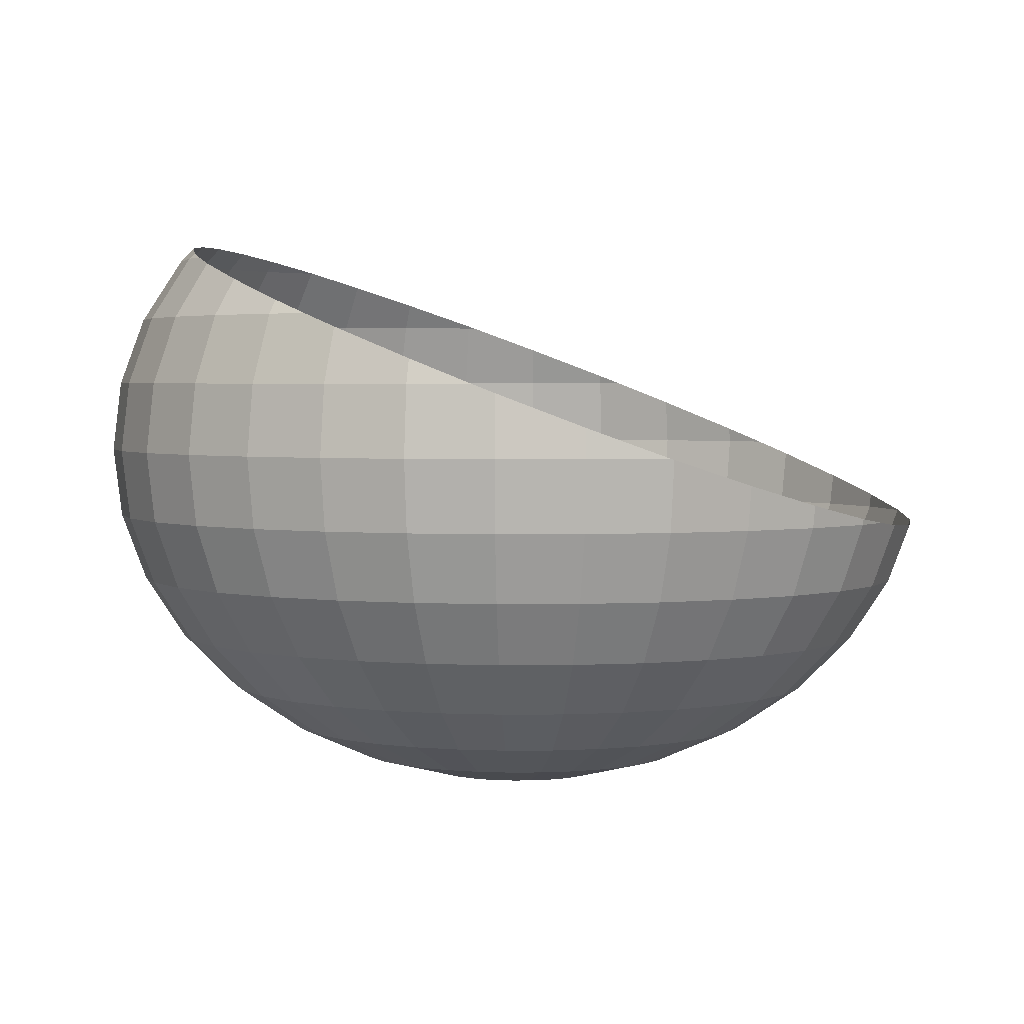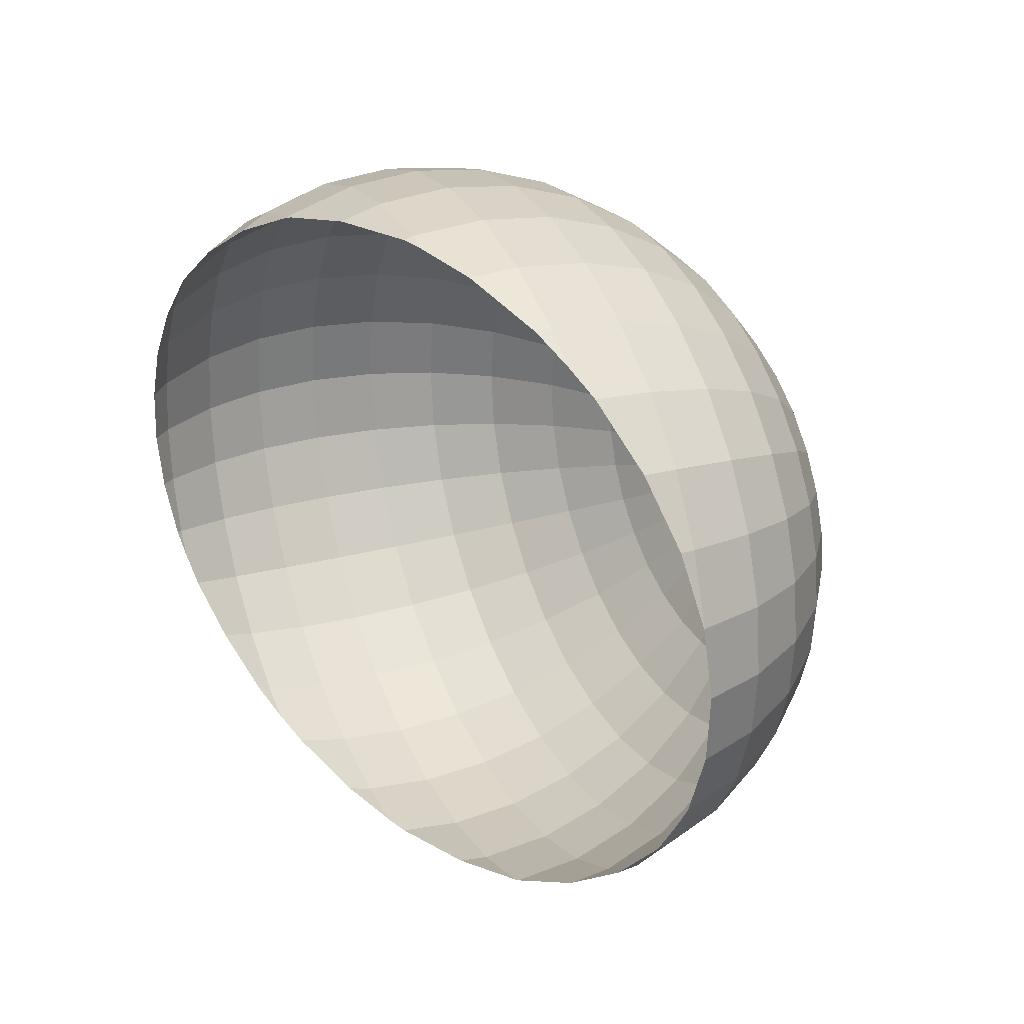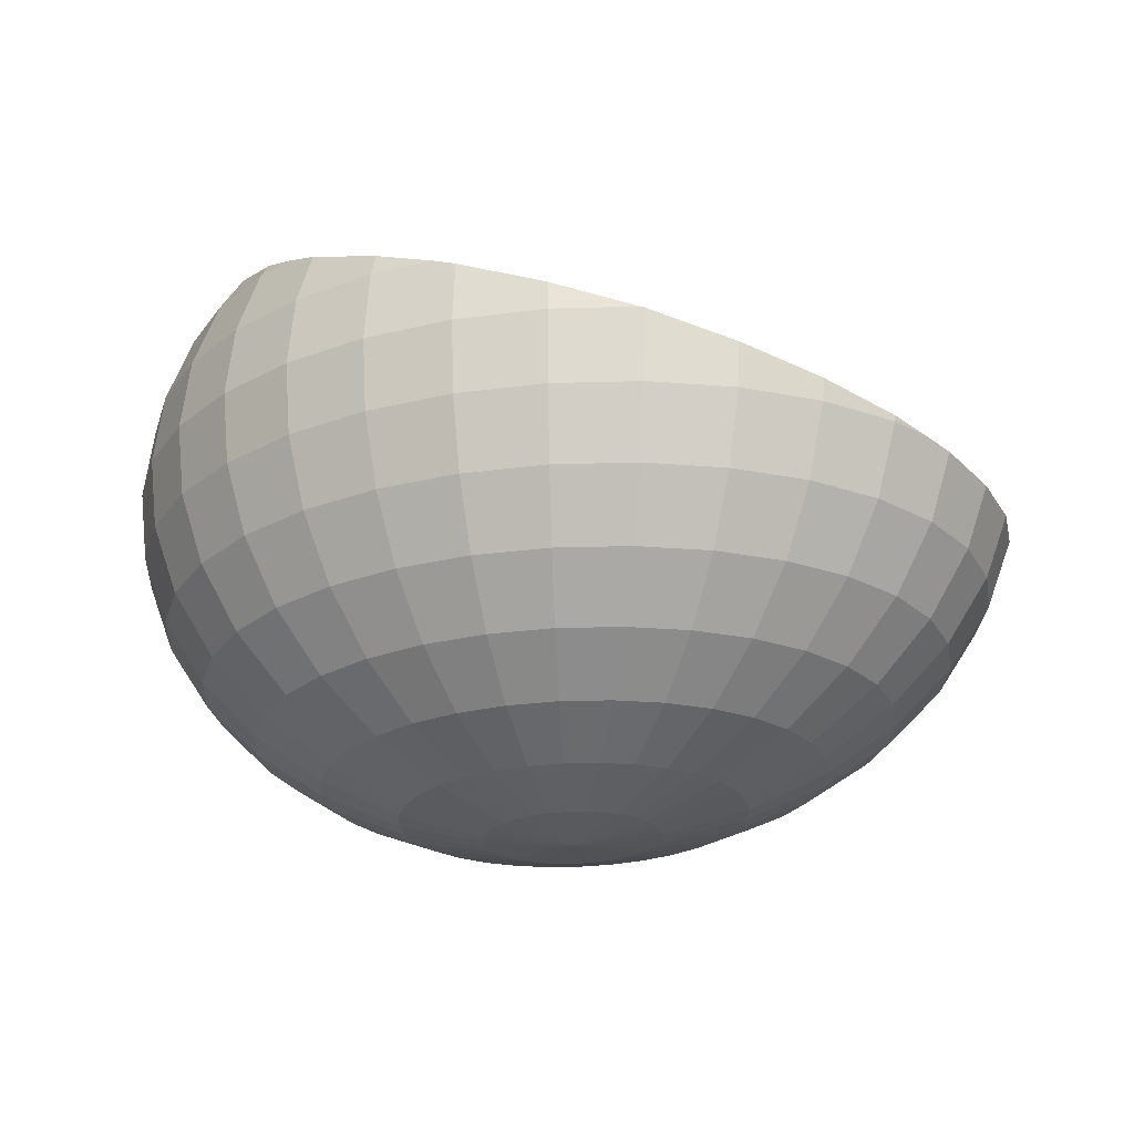
<metadata>
{"format":"obj","ext":"obj","renderer":"f3d","projection":"perspective","resolution":1024,"background":"white","views":[{"elev":3.3,"azim":-176.6,"up":"+Y"},{"elev":25.4,"azim":-113.7,"up":"+Z"},{"elev":-25.8,"azim":-163.2,"up":"+Y"}]}
</metadata>
<code>
o Sphere
v 0.4728 1.69 -1.458
v 0.4728 1.361 -1.425
v 0.4728 0.7513 -1.17
v 0.8651 2.02 -1.393
v 0.8728 1.69 -1.425
v 0.8651 1.361 -1.393
v 0.8424 1.044 -1.298
v 0.8054 0.7513 -1.142
v 0.7557 0.4951 -0.9333
v 0.6951 0.2849 -0.6787
v 0.6259 0.1287 -0.3882
v 0.5509 0.03248 -0.07301
v 1.242 2.02 -1.298
v 1.257 1.69 -1.328
v 1.242 1.361 -1.298
v 1.198 1.044 -1.207
v 1.125 0.7513 -1.061
v 1.028 0.4951 -0.8644
v 0.9087 0.2849 -0.6245
v 0.7731 0.1287 -0.3509
v 0.6259 0.03248 -0.05399
v 1.525 2.337 -1.061
v 1.59 2.02 -1.142
v 1.612 1.69 -1.17
v 1.59 1.361 -1.142
v 1.525 1.044 -1.061
v 1.42 0.7513 -0.9296
v 1.278 0.4951 -0.7524
v 1.106 0.2849 -0.5366
v 0.9087 0.1287 -0.2903
v 0.6951 0.03248 -0.0231
v 1.812 2.337 -0.8644
v 1.895 2.02 -0.9333
v 1.923 1.69 -0.9566
v 1.895 1.361 -0.9333
v 1.812 1.044 -0.8644
v 1.678 0.7513 -0.7524
v 1.498 0.4951 -0.6018
v 1.278 0.2849 -0.4182
v 1.028 0.1287 -0.2088
v 0.7557 0.03248 0.01846
v 2.048 2.337 -0.6245
v 2.145 2.02 -0.6787
v 2.177 1.69 -0.697
v 2.145 1.361 -0.6787
v 2.048 1.044 -0.6245
v 1.89 0.7513 -0.5366
v 1.678 0.4951 -0.4182
v 1.42 0.2849 -0.274
v 1.125 0.1287 -0.1094
v 0.8054 0.03248 0.06911
v 2.048 2.63 -0.2903
v 2.223 2.337 -0.3509
v 2.331 2.02 -0.3882
v 2.367 1.69 -0.4008
v 2.331 1.361 -0.3882
v 2.223 1.044 -0.3509
v 2.048 0.7513 -0.2903
v 1.812 0.4951 -0.2088
v 1.525 0.2849 -0.1094
v 1.198 0.1287 0.003904
v 0.8424 0.03248 0.1269
v 2.145 2.63 -0.0231
v 2.331 2.337 -0.05399
v 2.445 2.02 -0.07301
v 2.484 1.69 -0.07943
v 2.445 1.361 -0.07301
v 2.331 1.044 -0.05399
v 2.145 0.7513 -0.0231
v 1.895 0.4951 0.01846
v 1.59 0.2849 0.06911
v 1.242 0.1287 0.1269
v 0.8651 0.03248 0.1896
v 2.177 2.63 0.2548
v 2.367 2.337 0.2548
v 2.484 2.02 0.2548
v 2.523 1.69 0.2548
v 2.484 1.361 0.2548
v 2.367 1.044 0.2548
v 2.177 0.7513 0.2548
v 1.923 0.4951 0.2548
v 1.612 0.2849 0.2548
v 1.257 0.1287 0.2548
v 0.8728 0.03248 0.2548
v 2.145 2.63 0.5327
v 2.331 2.337 0.5636
v 2.445 2.02 0.5826
v 2.484 1.69 0.589
v 2.445 1.361 0.5826
v 2.331 1.044 0.5636
v 2.145 0.7513 0.5327
v 1.895 0.4951 0.4911
v 1.59 0.2849 0.4405
v 1.242 0.1287 0.3827
v 0.8651 0.03248 0.32
v 2.048 2.63 0.7999
v 2.223 2.337 0.8605
v 2.331 2.02 0.8978
v 2.367 1.69 0.9104
v 2.331 1.361 0.8978
v 2.223 1.044 0.8605
v 2.048 0.7513 0.7999
v 1.812 0.4951 0.7184
v 1.525 0.2849 0.619
v 1.198 0.1287 0.5057
v 0.8424 0.03248 0.3827
v 1.89 2.63 1.046
v 2.048 2.337 1.134
v 2.145 2.02 1.188
v 2.177 1.69 1.207
v 2.145 1.361 1.188
v 2.048 1.044 1.134
v 1.89 0.7513 1.046
v 1.678 0.4951 0.9278
v 1.42 0.2849 0.7836
v 1.125 0.1287 0.619
v 0.8054 0.03248 0.4405
v 1.678 2.63 1.262
v 1.812 2.337 1.374
v 1.895 2.02 1.443
v 1.923 1.69 1.466
v 1.895 1.361 1.443
v 1.812 1.044 1.374
v 1.678 0.7513 1.262
v 1.498 0.4951 1.111
v 1.278 0.2849 0.9278
v 1.028 0.1287 0.7184
v 0.7557 0.03248 0.4911
v 1.525 2.337 1.571
v 1.59 2.02 1.652
v 1.612 1.69 1.679
v 1.59 1.361 1.652
v 1.525 1.044 1.571
v 1.42 0.7513 1.439
v 1.278 0.4951 1.262
v 1.106 0.2849 1.046
v 0.9087 0.1287 0.7999
v 0.6951 0.03248 0.5327
v 1.198 2.337 1.717
v 1.242 2.02 1.807
v 1.257 1.69 1.838
v 1.242 1.361 1.807
v 1.198 1.044 1.717
v 1.125 0.7513 1.571
v 1.028 0.4951 1.374
v 0.9087 0.2849 1.134
v 0.7731 0.1287 0.8605
v 0.6259 0.03248 0.5636
v 0.8424 2.337 1.807
v 0.8651 2.02 1.903
v 0.8728 1.69 1.935
v 0.8651 1.361 1.903
v 0.8424 1.044 1.807
v 0.8054 0.7513 1.652
v 0.7557 0.4951 1.443
v 0.6951 0.2849 1.188
v 0.6259 0.1287 0.8978
v 0.5509 0.03248 0.5826
v 0.4728 2.02 1.935
v 0.4728 1.69 1.968
v 0.4728 1.361 1.935
v 0.4728 1.044 1.838
v 0.4728 0.7513 1.679
v 0.4728 0.4951 1.466
v 0.4728 0.2849 1.207
v 0.4728 0.1287 0.9104
v 0.4728 0.03248 0.589
v 0.08057 2.02 1.903
v 0.07288 1.69 1.935
v 0.08057 1.361 1.903
v 0.1033 1.044 1.807
v 0.1403 0.7513 1.652
v 0.19 0.4951 1.443
v 0.2506 0.2849 1.188
v 0.3198 0.1287 0.8978
v 0.3948 0.03248 0.5826
v -0.3117 1.69 1.838
v -0.2966 1.361 1.807
v -0.252 1.044 1.717
v -0.1795 0.7513 1.571
v -0.08192 0.4951 1.374
v 0.03697 0.2849 1.134
v 0.1726 0.1287 0.8605
v 0.3198 0.03248 0.5636
v -0.6662 1.69 1.679
v -0.6443 1.361 1.652
v -0.5795 1.044 1.571
v -0.4742 0.7513 1.439
v -0.3326 0.4951 1.262
v -0.16 0.2849 1.046
v 0.03697 0.1287 0.7999
v 0.2506 0.03248 0.5327
v -0.949 1.361 1.443
v -0.8665 1.044 1.374
v -0.7325 0.7513 1.262
v -0.5522 0.4951 1.111
v -0.3326 0.2849 0.9278
v -0.08192 0.1287 0.7184
v 0.19 0.03248 0.4911
v 0.4728 0 0.2548
v -1.199 1.361 1.188
v -1.102 1.044 1.134
v -0.9445 0.7513 1.046
v -0.7325 0.4951 0.9278
v -0.4742 0.2849 0.7836
v -0.1795 0.1287 0.619
v 0.1403 0.03248 0.4405
v -1.385 1.361 0.8978
v -1.277 1.044 0.8605
v -1.102 0.7513 0.7999
v -0.8665 0.4951 0.7184
v -0.5795 0.2849 0.619
v -0.252 0.1287 0.5057
v 0.1033 0.03248 0.3827
v -1.499 1.361 0.5826
v -1.385 1.044 0.5636
v -1.199 0.7513 0.5327
v -0.949 0.4951 0.4911
v -0.6443 0.2849 0.4405
v -0.2966 0.1287 0.3827
v 0.08057 0.03248 0.32
v -1.421 1.044 0.2548
v -1.232 0.7513 0.2548
v -0.9768 0.4951 0.2548
v -0.6662 0.2849 0.2548
v -0.3117 0.1287 0.2548
v 0.07288 0.03248 0.2548
v -1.385 1.044 -0.05399
v -1.199 0.7513 -0.0231
v -0.949 0.4951 0.01846
v -0.6443 0.2849 0.06911
v -0.2966 0.1287 0.1269
v 0.08057 0.03248 0.1896
v -1.277 1.044 -0.3509
v -1.102 0.7513 -0.2903
v -0.8665 0.4951 -0.2088
v -0.5795 0.2849 -0.1094
v -0.252 0.1287 0.003904
v 0.1033 0.03248 0.1269
v -1.199 1.361 -0.6787
v -1.102 1.044 -0.6245
v -0.9445 0.7513 -0.5366
v -0.7325 0.4951 -0.4182
v -0.4742 0.2849 -0.274
v -0.1795 0.1287 -0.1094
v 0.1403 0.03248 0.06911
v -0.949 1.361 -0.9333
v -0.8665 1.044 -0.8644
v -0.7325 0.7513 -0.7524
v -0.5522 0.4951 -0.6018
v -0.3326 0.2849 -0.4182
v -0.08192 0.1287 -0.2088
v 0.19 0.03248 0.01846
v -0.6443 1.361 -1.142
v -0.5795 1.044 -1.061
v -0.4742 0.7513 -0.9296
v -0.3326 0.4951 -0.7524
v -0.16 0.2849 -0.5366
v 0.03697 0.1287 -0.2903
v 0.2506 0.03248 -0.0231
v -0.2966 1.361 -1.298
v -0.252 1.044 -1.207
v -0.1795 0.7513 -1.061
v -0.08192 0.4951 -0.8644
v 0.03697 0.2849 -0.6245
v 0.1726 0.1287 -0.3509
v 0.3198 0.03248 -0.05399
v 0.07288 1.69 -1.425
v 0.08057 1.361 -1.393
v 0.1033 1.044 -1.298
v 0.1403 0.7513 -1.142
v 0.19 0.4951 -0.9333
v 0.2506 0.2849 -0.6787
v 0.3198 0.1287 -0.3882
v 0.3948 0.03248 -0.07301
v 0.4728 1.044 -1.328
v 0.4728 0.4951 -0.9566
v 0.4728 0.2849 -0.697
v 0.4728 0.1287 -0.4008
v 0.4728 0.03248 -0.07943
v 0.4728 1.979 -1.43
v 0.8572 2.131 -1.36
v 0.5791 2.02 -1.417
v 1.206 2.275 -1.225
v 1.502 2.402 -1.032
v 1.353 2.337 -1.138
v 1.734 2.508 -0.7991
v 1.91 2.593 -0.5476
v 2.024 2.656 -0.282
v 1.978 2.63 -0.3999
v 2.08 2.696 -0.01229
v 2.089 2.719 0.2548
v 2.053 2.724 0.5175
v 1.973 2.711 0.774
v 1.848 2.681 1.023
v 1.677 2.632 1.261
v 1.446 2.558 1.472
v 1.671 2.63 1.267
v 1.166 2.463 1.654
v 0.841 2.349 1.801
v 0.4728 2.212 1.876
v 0.8102 2.337 1.81
v 0.08369 2.064 1.89
v -0.3017 1.911 1.817
v -0.02709 2.02 1.875
v -0.6614 1.762 1.673
v -0.9716 1.628 1.462
v -0.8286 1.69 1.568
v -1.214 1.516 1.197
v -1.392 1.427 0.9003
v -1.5 1.363 0.5826
v -1.526 1.329 0.2548
v -1.502 1.361 0.5622
v -1.485 1.322 -0.0707
v -1.378 1.341 -0.3859
v -1.202 1.388 -0.6802
v -1.303 1.361 -0.5159
v -0.9577 1.463 -0.9406
v -0.6577 1.563 -1.159
v -0.3114 1.684 -1.327
v 0.07607 1.827 -1.412
v -0.2947 1.69 -1.332
f 279 12 280
f 200 280 12
f 1 6 2
f 2 7 276
f 276 8 3
f 3 9 277
f 277 10 278
f 278 11 279
f 283 282 4
f 10 20 11
f 11 21 12
f 5 13 14
f 200 12 21
f 5 15 6
f 6 16 7
f 7 17 8
f 8 18 9
f 9 19 10
f 15 26 16
f 16 27 17
f 17 28 18
f 18 29 19
f 286 285 22
f 19 30 20
f 20 31 21
f 14 23 24
f 200 21 31
f 14 25 15
f 29 40 30
f 23 32 33
f 30 41 31
f 24 33 34
f 200 31 41
f 24 35 25
f 25 36 26
f 26 37 27
f 27 38 28
f 28 39 29
f 36 47 37
f 37 48 38
f 38 49 39
f 39 50 40
f 33 42 43
f 40 51 41
f 34 43 44
f 200 41 51
f 34 45 35
f 35 46 36
f 50 62 51
f 44 54 55
f 200 51 62
f 44 56 45
f 45 57 46
f 46 58 47
f 47 59 48
f 290 289 52
f 48 60 49
f 49 61 50
f 43 53 54
f 58 70 59
f 59 71 60
f 53 63 64
f 60 72 61
f 54 64 65
f 61 73 62
f 55 65 66
f 200 62 73
f 55 67 56
f 56 68 57
f 57 69 58
f 66 76 77
f 200 73 84
f 66 78 67
f 67 79 68
f 68 80 69
f 69 81 70
f 70 82 71
f 64 74 75
f 71 83 72
f 65 75 76
f 72 84 73
f 81 91 92
f 82 92 93
f 74 86 75
f 83 93 94
f 75 87 76
f 84 94 95
f 76 88 77
f 200 84 95
f 78 88 89
f 79 89 90
f 80 90 91
f 200 95 106
f 89 99 100
f 90 100 101
f 91 101 102
f 92 102 103
f 93 103 104
f 85 97 86
f 94 104 105
f 86 98 87
f 95 105 106
f 87 99 88
f 104 114 115
f 96 108 97
f 105 115 116
f 97 109 98
f 106 116 117
f 98 110 99
f 200 106 117
f 100 110 111
f 101 111 112
f 102 112 113
f 103 113 114
f 111 121 122
f 112 122 123
f 113 123 124
f 114 124 125
f 115 125 126
f 107 119 108
f 116 126 127
f 108 120 109
f 117 127 128
f 109 121 110
f 200 117 128
f 126 135 136
f 127 136 137
f 119 130 120
f 128 137 138
f 120 131 121
f 200 128 138
f 122 131 132
f 123 132 133
f 124 133 134
f 125 134 135
f 133 142 143
f 134 143 144
f 135 144 145
f 136 145 146
f 137 146 147
f 129 140 130
f 138 147 148
f 130 141 131
f 200 138 148
f 132 141 142
f 147 156 157
f 139 150 140
f 148 157 158
f 140 151 141
f 200 148 158
f 142 151 152
f 143 152 153
f 144 153 154
f 145 154 155
f 146 155 156
f 154 162 163
f 155 163 164
f 156 164 165
f 157 165 166
f 158 166 167
f 150 160 151
f 200 158 167
f 152 160 161
f 153 161 162
f 166 176 167
f 160 168 169
f 200 167 176
f 160 170 161
f 161 171 162
f 162 172 163
f 163 173 164
f 164 174 165
f 165 175 166
f 171 180 172
f 172 181 173
f 173 182 174
f 174 183 175
f 175 184 176
f 200 176 184
f 169 178 170
f 170 179 171
f 183 192 184
f 200 184 192
f 177 186 178
f 178 187 179
f 179 188 180
f 180 189 181
f 181 190 182
f 182 191 183
f 188 196 189
f 189 197 190
f 190 198 191
f 191 199 192
f 200 192 199
f 186 194 187
f 187 195 188
f 200 199 207
f 193 202 194
f 194 203 195
f 195 204 196
f 196 205 197
f 197 206 198
f 198 207 199
f 203 211 204
f 204 212 205
f 205 213 206
f 206 214 207
f 200 207 214
f 201 209 202
f 202 210 203
f 200 214 221
f 208 216 209
f 209 217 210
f 210 218 211
f 211 219 212
f 212 220 213
f 213 221 214
f 218 225 219
f 219 226 220
f 220 227 221
f 200 221 227
f 216 223 217
f 217 224 218
f 223 228 229
f 224 229 230
f 225 230 231
f 226 231 232
f 227 232 233
f 200 227 233
f 232 237 238
f 233 238 239
f 200 233 239
f 229 234 235
f 230 235 236
f 231 236 237
f 235 241 242
f 236 242 243
f 237 243 244
f 238 244 245
f 239 245 246
f 200 239 246
f 317 316 240
f 245 251 252
f 246 252 253
f 200 246 253
f 241 247 248
f 242 248 249
f 243 249 250
f 244 250 251
f 249 255 256
f 250 256 257
f 251 257 258
f 252 258 259
f 253 259 260
f 200 253 260
f 248 254 255
f 260 266 267
f 200 260 267
f 255 261 262
f 256 262 263
f 257 263 264
f 258 264 265
f 259 265 266
f 263 270 271
f 264 271 272
f 265 272 273
f 266 273 274
f 267 274 275
f 322 321 268
f 200 267 275
f 262 269 270
f 275 279 280
f 200 275 280
f 269 1 2
f 270 2 276
f 271 276 3
f 272 3 277
f 273 277 278
f 274 278 279
f 320 268 269
f 319 261 254
f 318 254 247
f 316 247 240
f 315 240 241
f 228 315 234
f 215 312 222
f 222 314 228
f 215 311 313
f 208 311 215
f 201 310 208
f 185 307 193
f 193 309 201
f 185 306 308
f 168 304 177
f 177 306 185
f 168 303 305
f 149 301 159
f 159 303 168
f 149 300 302
f 139 300 149
f 118 297 129
f 129 299 139
f 118 296 298
f 295 118 107
f 294 107 96
f 293 96 85
f 292 85 74
f 291 74 63
f 289 63 52
f 288 52 53
f 287 42 32
f 285 32 22
f 284 22 23
f 282 13 4
f 281 4 5
f 321 1 268
f 279 11 12
f 1 5 6
f 2 6 7
f 276 7 8
f 3 8 9
f 277 9 10
f 278 10 11
f 10 19 20
f 11 20 21
f 5 4 13
f 5 14 15
f 6 15 16
f 7 16 17
f 8 17 18
f 9 18 19
f 15 25 26
f 16 26 27
f 17 27 28
f 18 28 29
f 19 29 30
f 20 30 31
f 14 13 23
f 14 24 25
f 29 39 40
f 23 22 32
f 30 40 41
f 24 23 33
f 24 34 35
f 25 35 36
f 26 36 37
f 27 37 38
f 28 38 39
f 36 46 47
f 37 47 48
f 38 48 49
f 39 49 50
f 33 32 42
f 40 50 51
f 34 33 43
f 34 44 45
f 35 45 46
f 50 61 62
f 44 43 54
f 44 55 56
f 45 56 57
f 46 57 58
f 47 58 59
f 48 59 60
f 49 60 61
f 43 42 53
f 58 69 70
f 59 70 71
f 53 52 63
f 60 71 72
f 54 53 64
f 61 72 73
f 55 54 65
f 55 66 67
f 56 67 68
f 57 68 69
f 66 65 76
f 66 77 78
f 67 78 79
f 68 79 80
f 69 80 81
f 70 81 82
f 64 63 74
f 71 82 83
f 65 64 75
f 72 83 84
f 81 80 91
f 82 81 92
f 74 85 86
f 83 82 93
f 75 86 87
f 84 83 94
f 76 87 88
f 78 77 88
f 79 78 89
f 80 79 90
f 89 88 99
f 90 89 100
f 91 90 101
f 92 91 102
f 93 92 103
f 85 96 97
f 94 93 104
f 86 97 98
f 95 94 105
f 87 98 99
f 104 103 114
f 96 107 108
f 105 104 115
f 97 108 109
f 106 105 116
f 98 109 110
f 100 99 110
f 101 100 111
f 102 101 112
f 103 102 113
f 111 110 121
f 112 111 122
f 113 112 123
f 114 113 124
f 115 114 125
f 107 118 119
f 116 115 126
f 108 119 120
f 117 116 127
f 109 120 121
f 126 125 135
f 127 126 136
f 119 129 130
f 128 127 137
f 120 130 131
f 122 121 131
f 123 122 132
f 124 123 133
f 125 124 134
f 133 132 142
f 134 133 143
f 135 134 144
f 136 135 145
f 137 136 146
f 129 139 140
f 138 137 147
f 130 140 141
f 132 131 141
f 147 146 156
f 139 149 150
f 148 147 157
f 140 150 151
f 142 141 151
f 143 142 152
f 144 143 153
f 145 144 154
f 146 145 155
f 154 153 162
f 155 154 163
f 156 155 164
f 157 156 165
f 158 157 166
f 150 159 160
f 152 151 160
f 153 152 161
f 166 175 176
f 160 159 168
f 160 169 170
f 161 170 171
f 162 171 172
f 163 172 173
f 164 173 174
f 165 174 175
f 171 179 180
f 172 180 181
f 173 181 182
f 174 182 183
f 175 183 184
f 169 177 178
f 170 178 179
f 183 191 192
f 177 185 186
f 178 186 187
f 179 187 188
f 180 188 189
f 181 189 190
f 182 190 191
f 188 195 196
f 189 196 197
f 190 197 198
f 191 198 199
f 186 193 194
f 187 194 195
f 193 201 202
f 194 202 203
f 195 203 204
f 196 204 205
f 197 205 206
f 198 206 207
f 203 210 211
f 204 211 212
f 205 212 213
f 206 213 214
f 201 208 209
f 202 209 210
f 208 215 216
f 209 216 217
f 210 217 218
f 211 218 219
f 212 219 220
f 213 220 221
f 218 224 225
f 219 225 226
f 220 226 227
f 216 222 223
f 217 223 224
f 223 222 228
f 224 223 229
f 225 224 230
f 226 225 231
f 227 226 232
f 232 231 237
f 233 232 238
f 229 228 234
f 230 229 235
f 231 230 236
f 235 234 241
f 236 235 242
f 237 236 243
f 238 237 244
f 239 238 245
f 245 244 251
f 246 245 252
f 241 240 247
f 242 241 248
f 243 242 249
f 244 243 250
f 249 248 255
f 250 249 256
f 251 250 257
f 252 251 258
f 253 252 259
f 248 247 254
f 260 259 266
f 255 254 261
f 256 255 262
f 257 256 263
f 258 257 264
f 259 258 265
f 263 262 270
f 264 263 271
f 265 264 272
f 266 265 273
f 267 266 274
f 262 261 269
f 275 274 279
f 269 268 1
f 270 269 2
f 271 270 276
f 272 271 3
f 273 272 277
f 274 273 278
f 269 261 320
f 320 322 268
f 319 320 261
f 318 319 254
f 316 318 247
f 241 234 315
f 315 317 240
f 228 314 315
f 222 216 215
f 215 313 312
f 222 312 314
f 208 310 311
f 201 309 310
f 193 186 185
f 185 308 307
f 193 307 309
f 177 169 168
f 168 305 304
f 177 304 306
f 159 150 149
f 149 302 301
f 159 301 303
f 139 299 300
f 129 119 118
f 118 298 297
f 129 297 299
f 295 296 118
f 294 295 107
f 293 294 96
f 292 293 85
f 291 292 74
f 289 291 63
f 53 42 288
f 288 290 52
f 287 288 42
f 285 287 32
f 23 13 284
f 284 286 22
f 282 284 13
f 5 1 281
f 281 283 4
f 321 281 1

</code>
